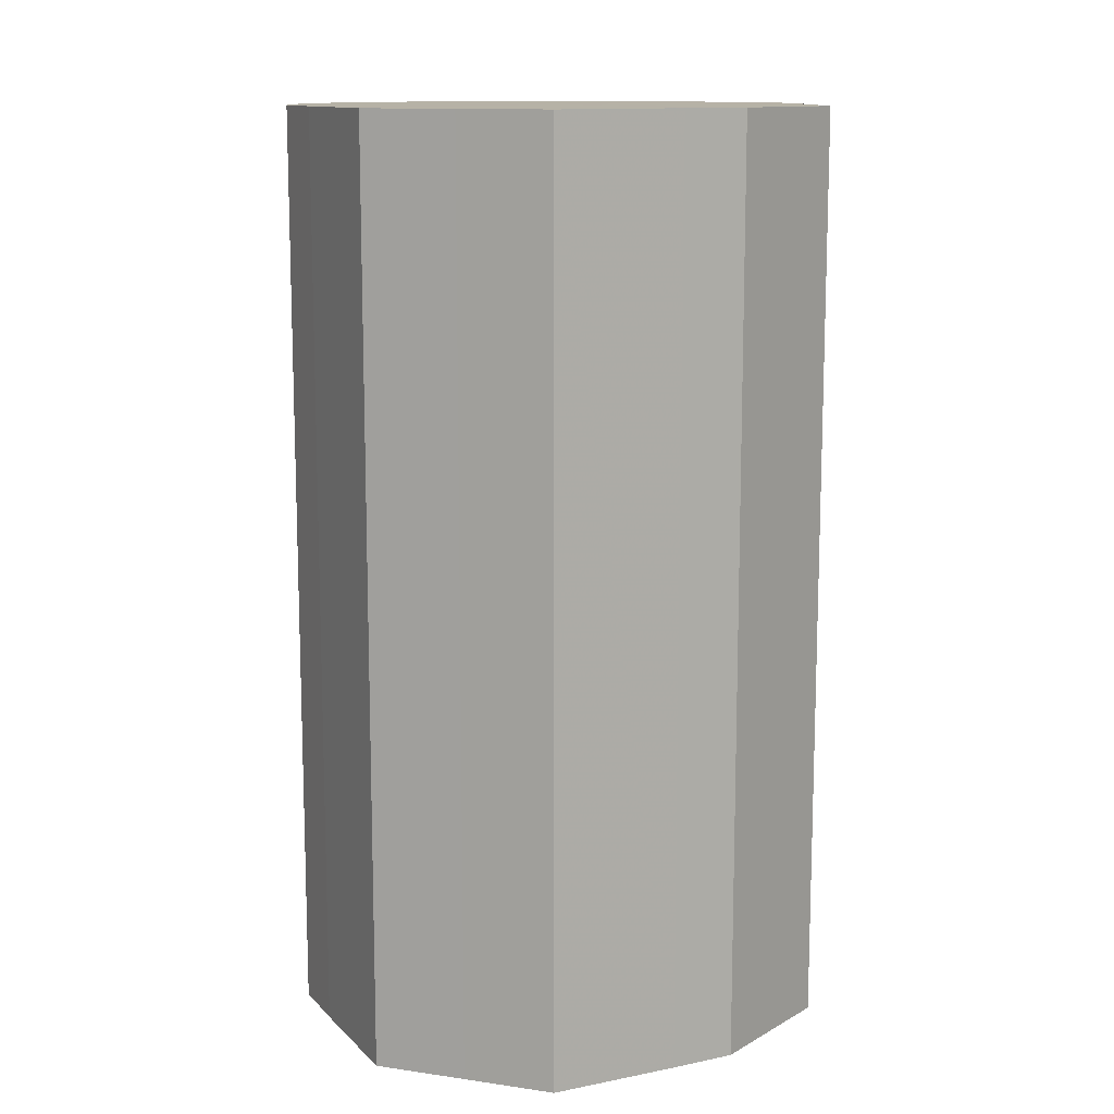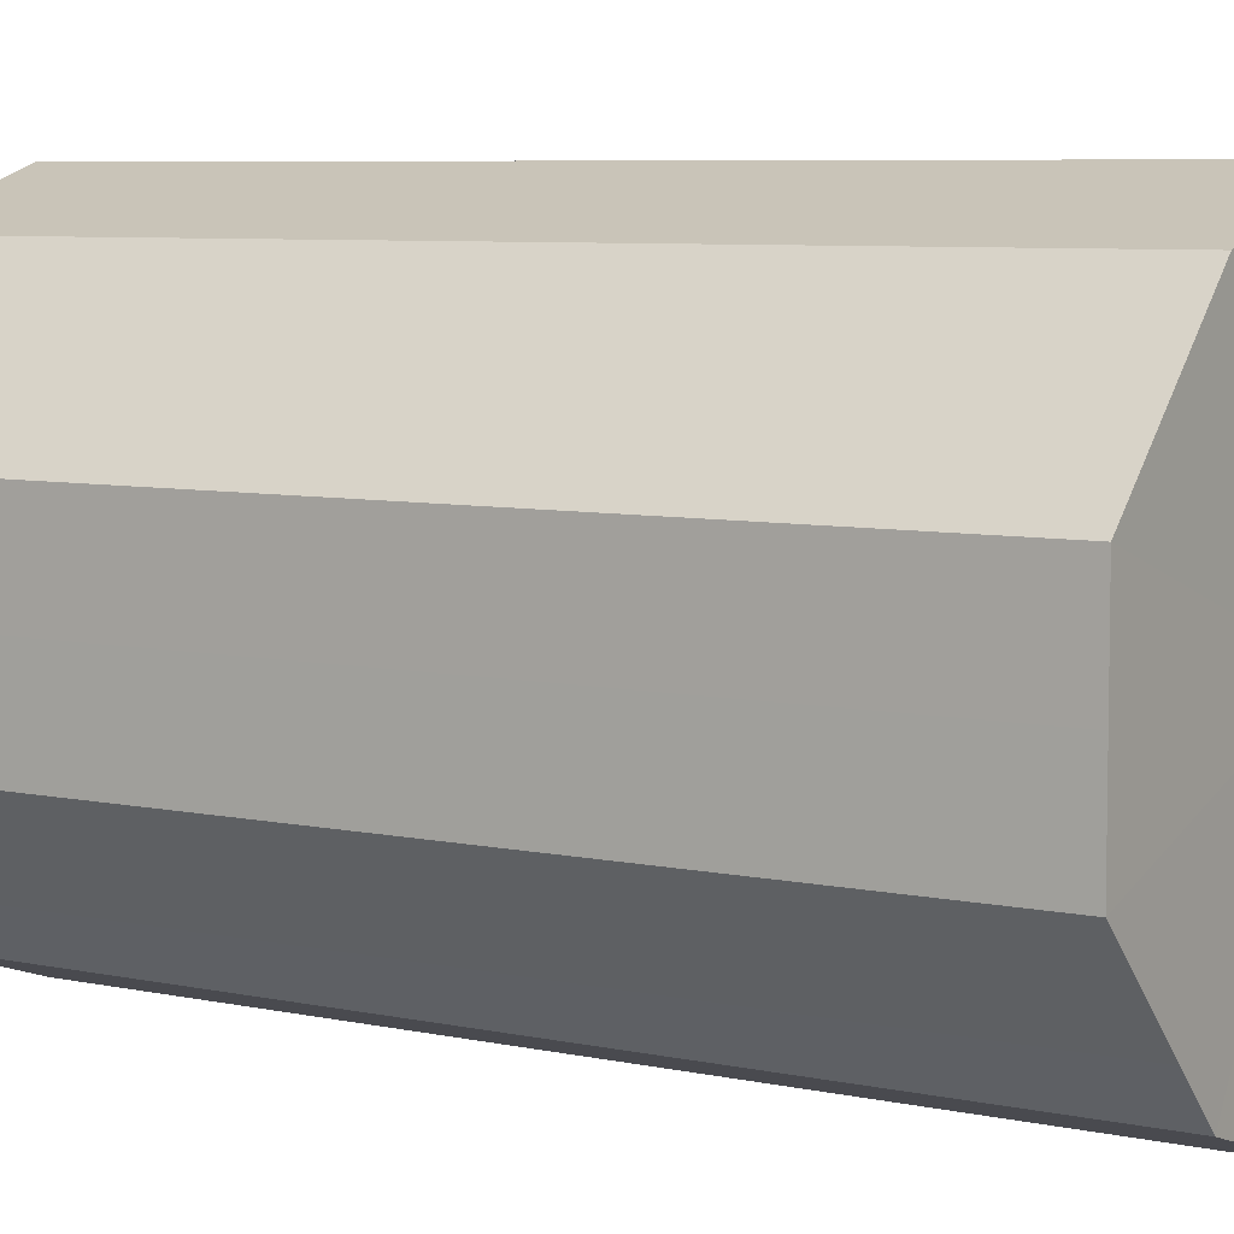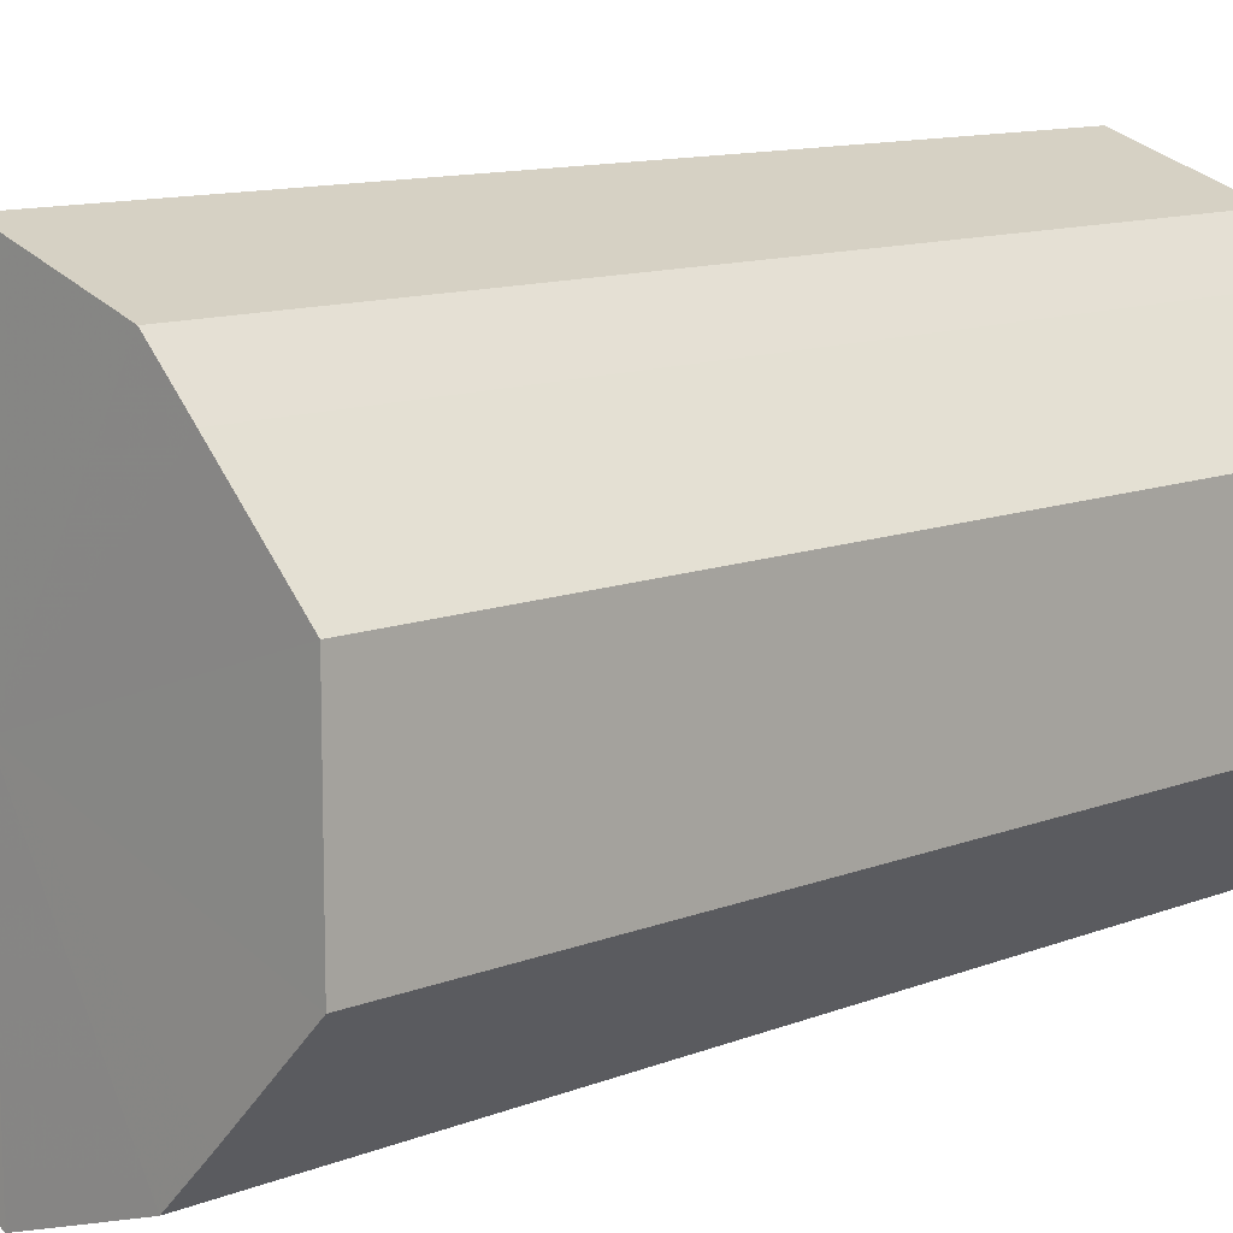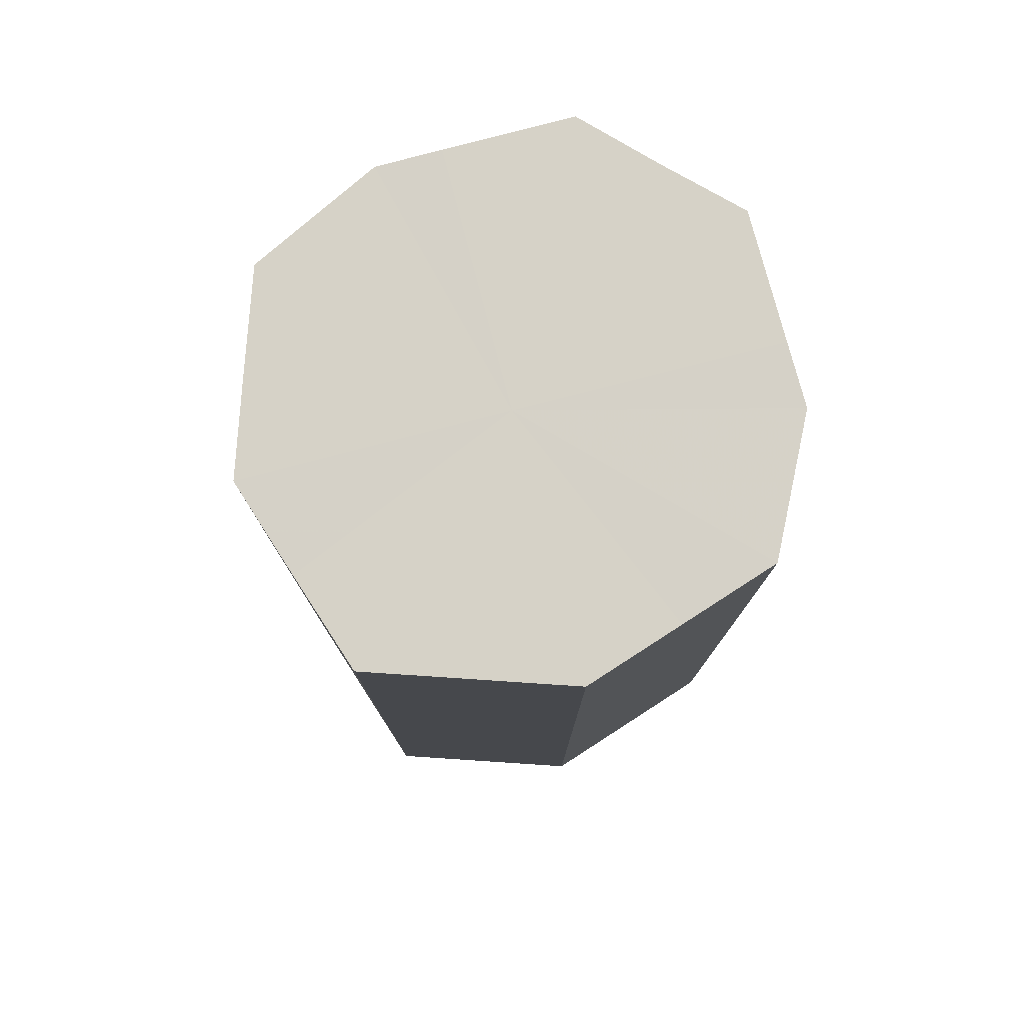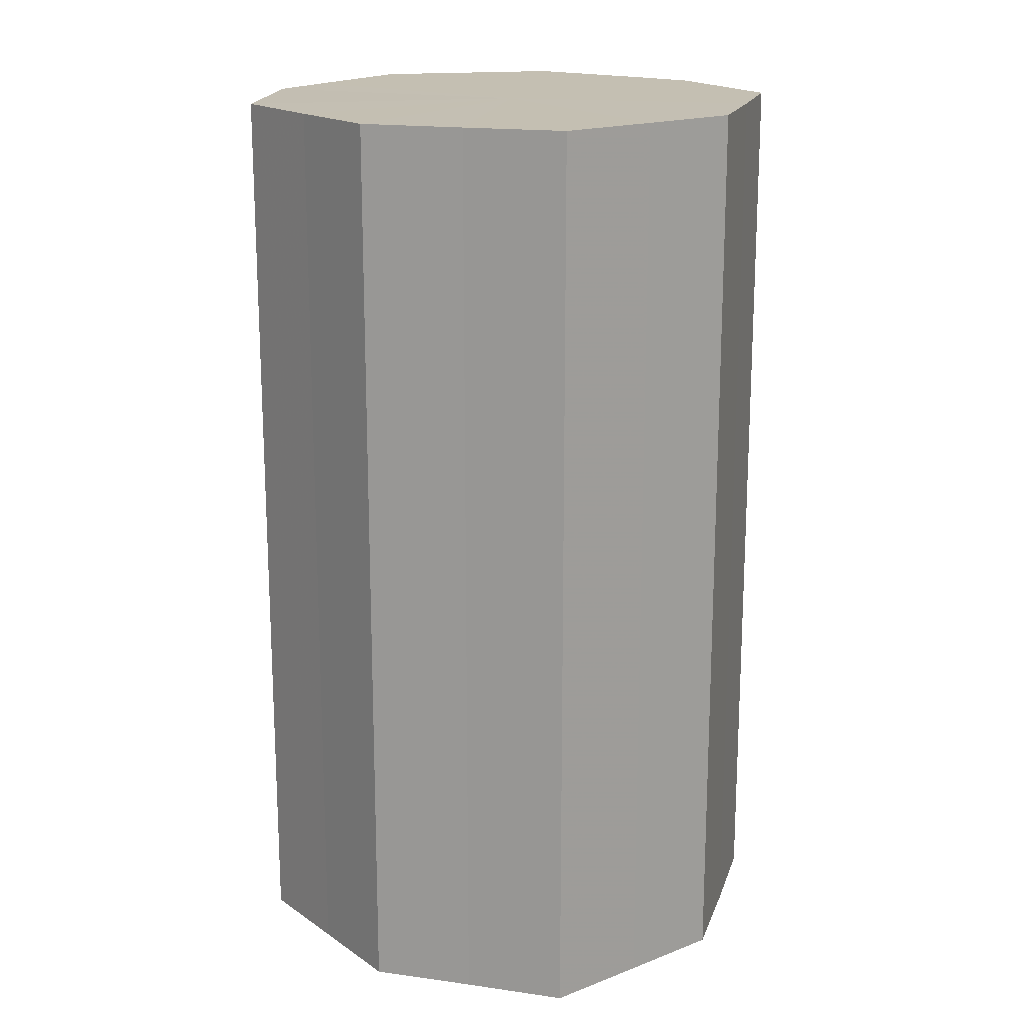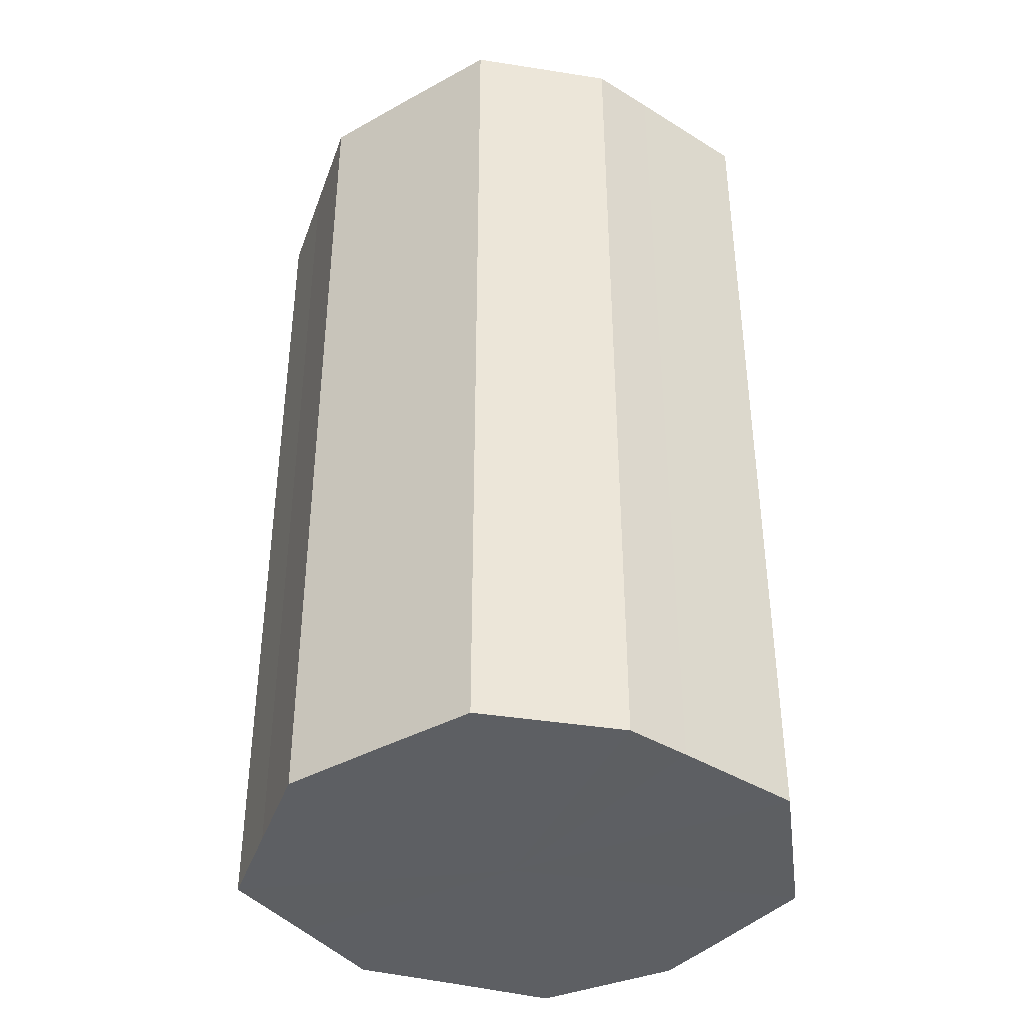
<metadata>
{"format":"obj","ext":"obj","renderer":"f3d","projection":"perspective","resolution":1024,"background":"white","views":[{"elev":12.2,"azim":109.1,"up":"+Z"},{"elev":6.6,"azim":122.7,"up":"+Y"},{"elev":11.3,"azim":46.0,"up":"+Y"},{"elev":78.6,"azim":-59.6,"up":"+Z"},{"elev":17.7,"azim":-100.9,"up":"+Z"},{"elev":-39.9,"azim":7.7,"up":"+Z"}]}
</metadata>
<code>
o 23850
v 2211 1876 15.11
v 2211 1876 15.11
v 2211 1876 15.31
v 2211 1876 15.11
v 2211 1876 15.31
v 2211 1876 15.11
v 2211 1876 15.31
v 2211 1876 15.11
v 2211 1876 15.31
v 2211 1876 15.11
v 2211 1876 15.31
v 2211 1876 15.11
v 2211 1876 15.31
v 2211 1876 15.11
v 2211 1876 15.31
v 2211 1876 15.11
v 2211 1876 15.31
v 2211 1876 15.11
v 2211 1876 15.31
v 2211 1876 15.11
v 2211 1876 15.31
v 2211 1876 15.11
v 2211 1876 15.31
v 2211 1876 15.11
v 2211 1876 15.31
v 2211 1876 15.11
v 2211 1876 15.31
v 2211 1876 15.11
v 2211 1876 15.31
v 2211 1876 15.11
v 2211 1876 15.31
v 2211 1876 15.31
v 2211 1876 15.31
v 2211 1876 15.11
v 2211 1876 15.31
v 2211 1876 15.11
v 2211 1876 15.31
v 2211 1876 15.31
v 2211 1876 15.11
v 2211 1876 15.31
v 2211 1876 15.11
v 2211 1876 15.11
v 2211 1876 15.31
v 2211 1876 15.31
v 2211 1876 15.11
v 2211 1876 15.31
v 2211 1876 15.11
v 2211 1876 15.11
v 2211 1876 15.31
v 2211 1876 15.31
v 2211 1876 15.11
v 2211 1876 15.31
v 2211 1876 15.11
v 2211 1876 15.11
v 2211 1876 15.31
v 2211 1876 15.31
v 2211 1876 15.11
v 2211 1876 15.31
v 2211 1876 15.11
v 2211 1876 15.11
v 2211 1876 15.31
v 2211 1876 15.31
v 2211 1876 15.11
v 2211 1876 15.11
v 2211 1876 15.11
v 2211 1876 15.11
v 2211 1876 15.11
v 2211 1876 15.11
v 2211 1876 15.11
v 2211 1876 15.11
v 2211 1876 15.11
v 2211 1876 15.11
v 2211 1876 15.11
v 2211 1876 15.11
v 2211 1876 15.11
v 2211 1876 15.11
v 2211 1876 15.11
v 2211 1876 15.11
v 2211 1876 15.11
v 2211 1876 15.11
v 2211 1876 15.11
v 2211 1876 15.31
v 2211 1876 15.31
v 2211 1876 15.31
v 2211 1876 15.31
v 2211 1876 15.31
v 2211 1876 15.31
v 2211 1876 15.31
v 2211 1876 15.31
v 2211 1876 15.31
v 2211 1876 15.31
v 2211 1876 15.31
v 2211 1876 15.31
v 2211 1876 15.31
v 2211 1876 15.31
v 2211 1876 15.31
v 2211 1876 15.31
v 2211 1876 15.31
f 1 2 3
f 2 4 5
f 6 1 7
f 4 8 9
f 10 6 11
f 8 12 13
f 14 10 15
f 12 16 17
f 18 14 19
f 16 20 21
f 22 18 23
f 20 24 25
f 26 22 27
f 24 28 29
f 30 26 31
f 28 30 32
f 33 34 35
f 35 36 37
f 38 39 33
f 40 41 38
f 37 42 43
f 44 45 40
f 46 47 44
f 43 48 49
f 50 51 46
f 52 53 50
f 49 54 55
f 56 57 52
f 58 59 56
f 55 60 61
f 62 63 58
f 61 64 62
f 65 66 67
f 65 68 66
f 65 67 69
f 65 70 68
f 65 69 71
f 65 72 70
f 65 71 73
f 65 74 72
f 65 73 75
f 65 76 74
f 65 75 77
f 65 78 76
f 65 77 79
f 65 80 78
f 65 79 81
f 65 81 80
f 82 83 84
f 82 85 83
f 82 84 86
f 82 87 85
f 82 86 88
f 82 89 87
f 82 88 90
f 82 91 89
f 82 90 92
f 82 93 91
f 82 92 94
f 82 95 93
f 82 94 96
f 82 97 95
f 82 96 98
f 82 98 97

</code>
